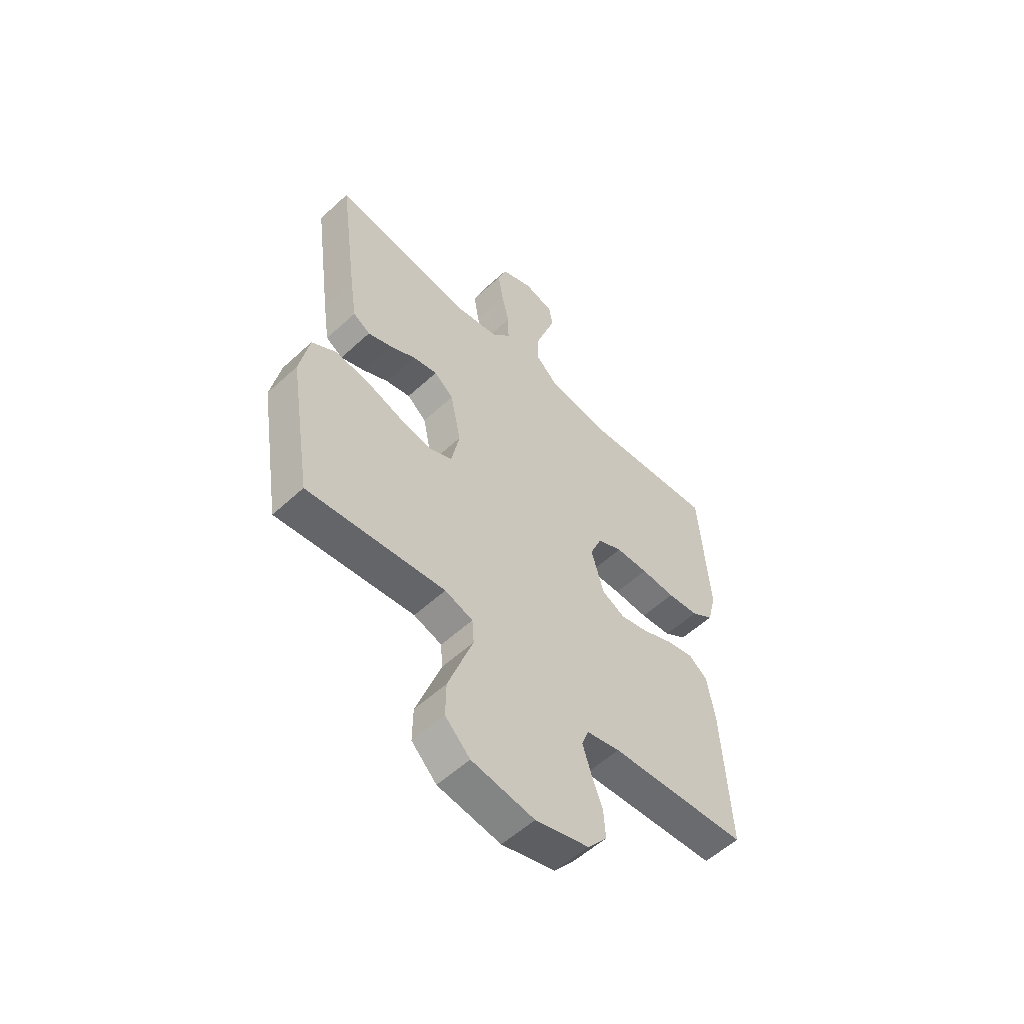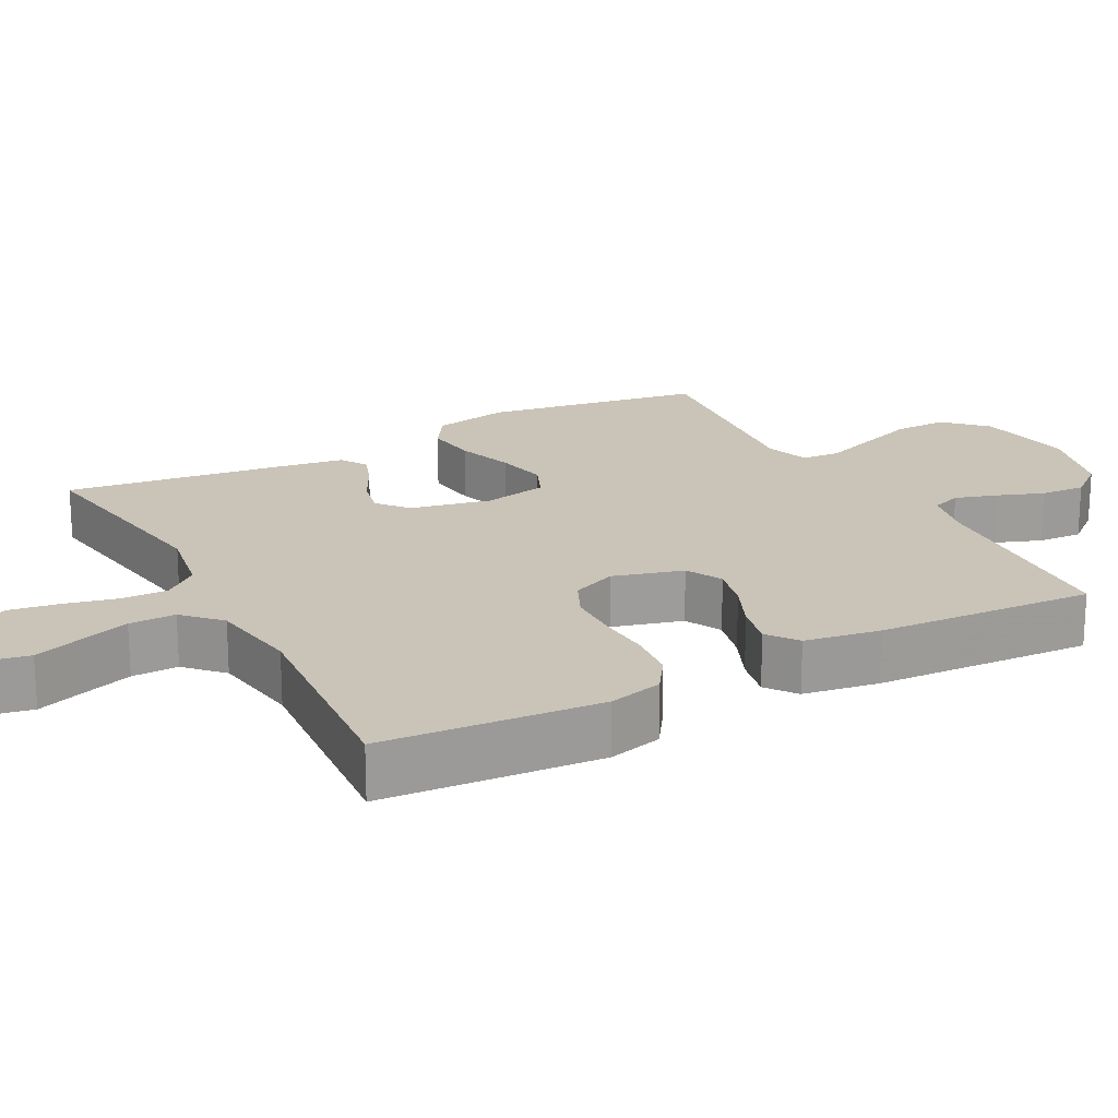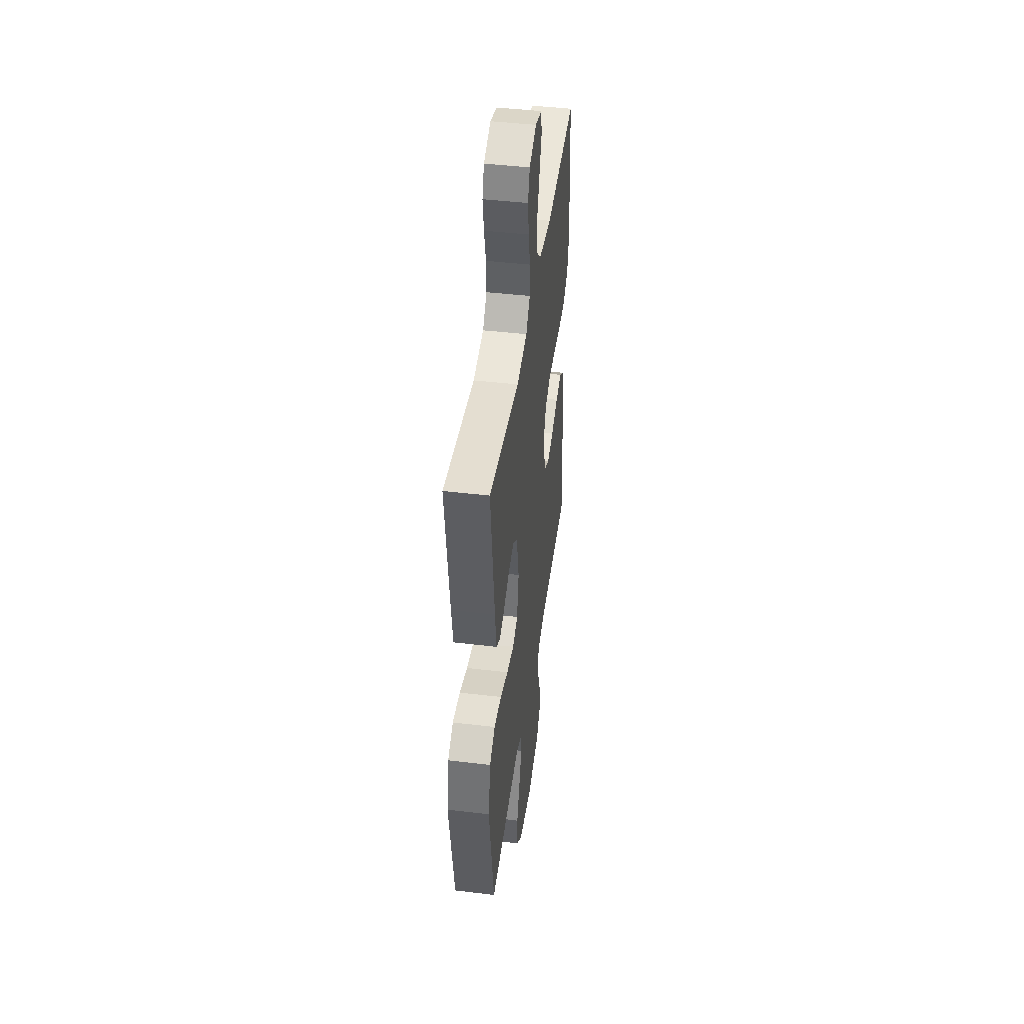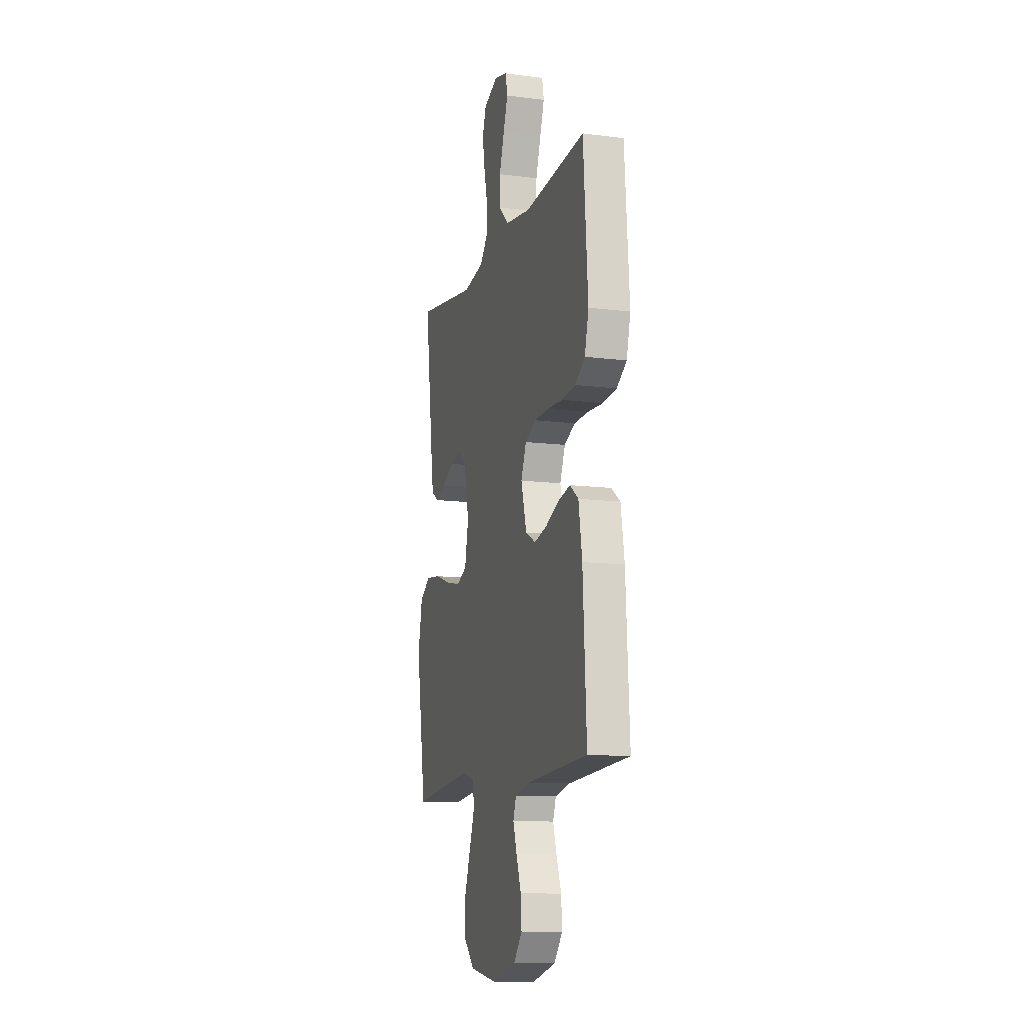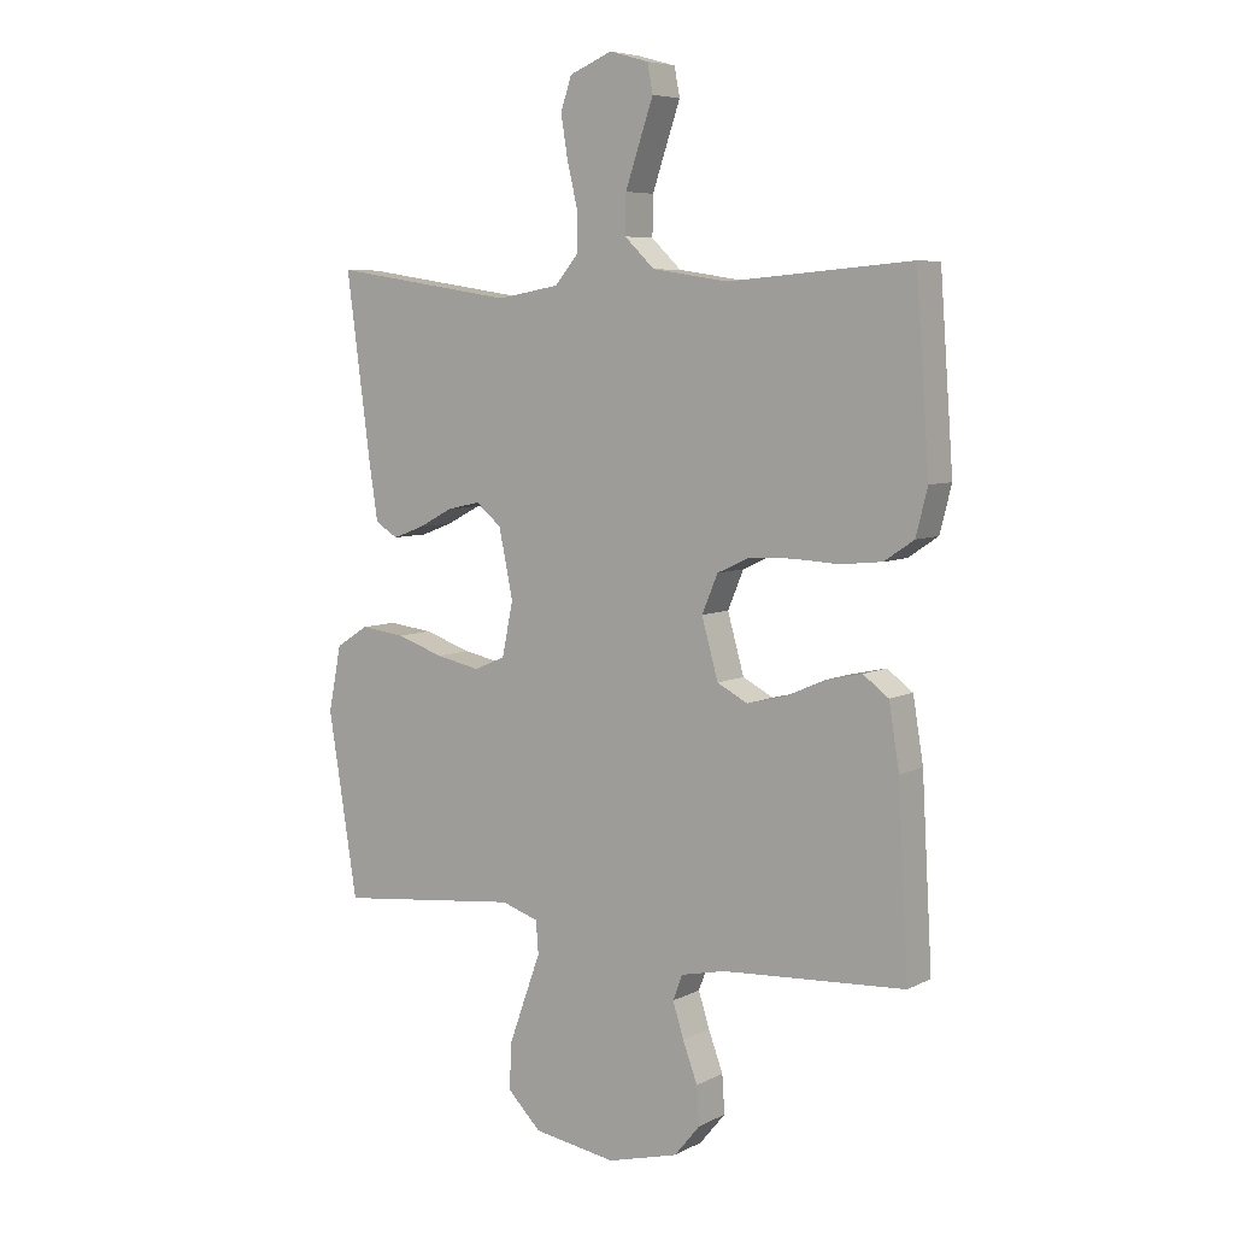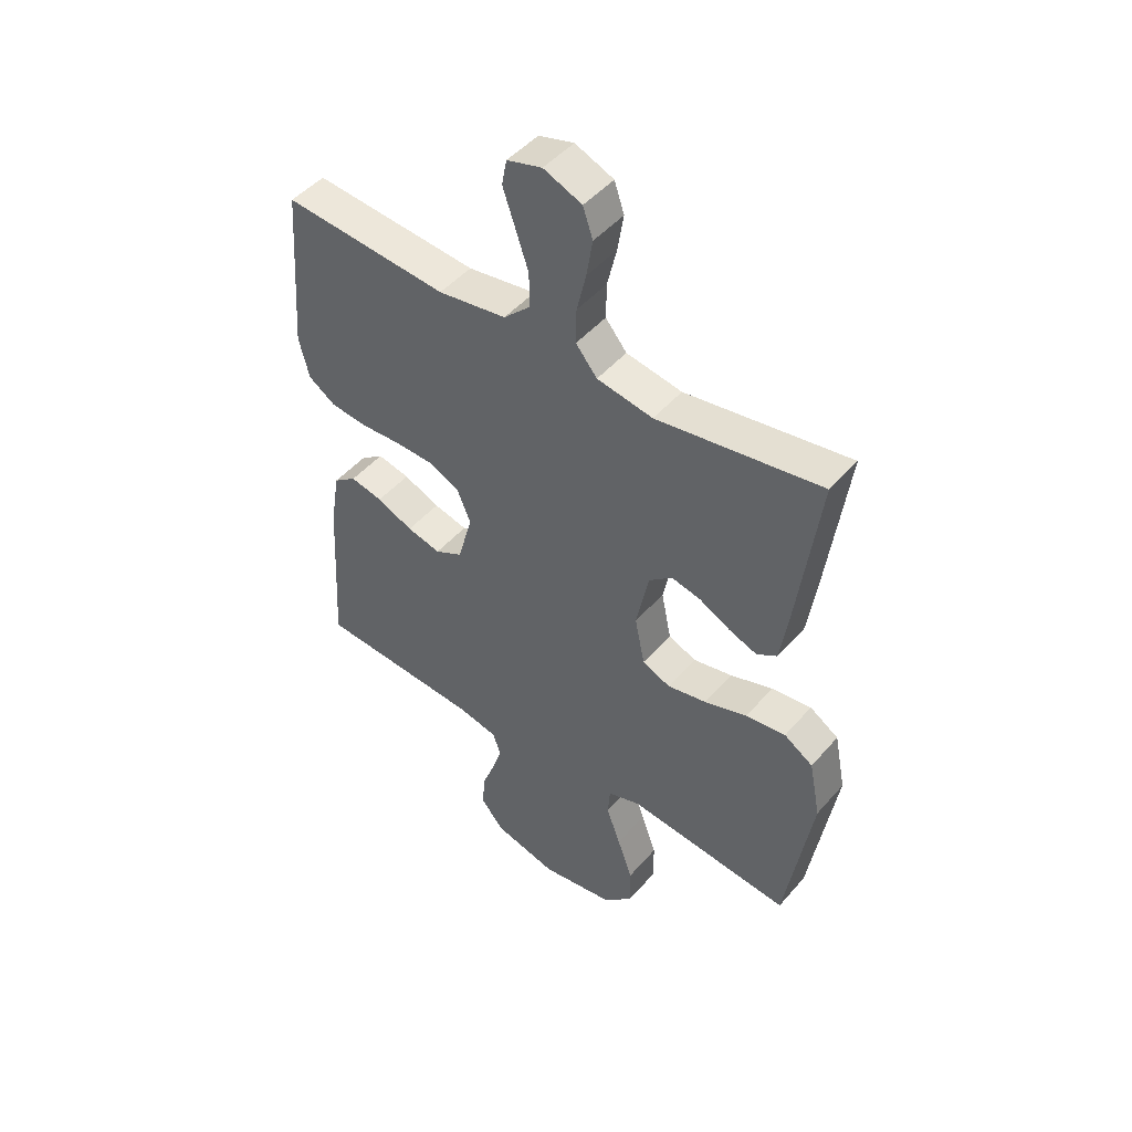
<metadata>
{"format":"obj","ext":"obj","renderer":"f3d","projection":"perspective","resolution":1024,"background":"white","views":[{"elev":-55.6,"azim":-45.9,"up":"+Z"},{"elev":20.0,"azim":61.9,"up":"+Y"},{"elev":44.8,"azim":-82.1,"up":"+Z"},{"elev":-12.0,"azim":73.3,"up":"+Z"},{"elev":6.5,"azim":34.7,"up":"+Z"},{"elev":47.6,"azim":-141.4,"up":"+Z"}]}
</metadata>
<code>
v 0.5 0.07 -0.5
v 0.2 0.07 -0.518
v 0.127 0.07 -0.534
v 0.112 0.07 -0.575
v 0.13 0.07 -0.632
v 0.154 0.07 -0.696
v 0.158 0.07 -0.758
v 0.116 0.07 -0.809
v 0 0.07 -0.84
v -0.136 0.07 -0.818
v -0.19 0.07 -0.764
v -0.189 0.07 -0.691
v -0.161 0.07 -0.613
v -0.135 0.07 -0.541
v -0.139 0.07 -0.488
v -0.2 0.07 -0.468
v -0.5 0.07 -0.5
v -0.548 0.07 -0.2
v -0.527 0.07 -0.094
v -0.474 0.07 -0.06
v -0.401 0.07 -0.069
v -0.323 0.07 -0.095
v -0.251 0.07 -0.11
v -0.2 0.07 -0.088
v -0.182 0.07 0
v -0.205 0.07 0.111
v -0.247 0.07 0.146
v -0.301 0.07 0.134
v -0.358 0.07 0.104
v -0.409 0.07 0.085
v -0.446 0.07 0.108
v -0.46 0.07 0.2
v -0.5 0.07 0.5
v -0.2 0.07 0.454
v -0.098 0.07 0.472
v -0.059 0.07 0.519
v -0.06 0.07 0.583
v -0.077 0.07 0.655
v -0.088 0.07 0.723
v -0.07 0.07 0.776
v 0 0.07 0.805
v 0.064 0.07 0.787
v 0.073 0.07 0.74
v 0.051 0.07 0.676
v 0.027 0.07 0.605
v 0.026 0.07 0.541
v 0.075 0.07 0.494
v 0.2 0.07 0.475
v 0.5 0.07 0.5
v 0.522 0.07 0.2
v 0.503 0.07 0.125
v 0.454 0.07 0.092
v 0.386 0.07 0.085
v 0.311 0.07 0.089
v 0.24 0.07 0.087
v 0.186 0.07 0.062
v 0.16 0.07 0
v 0.187 0.07 -0.096
v 0.237 0.07 -0.122
v 0.299 0.07 -0.107
v 0.365 0.07 -0.078
v 0.424 0.07 -0.065
v 0.466 0.07 -0.096
v 0.483 0.07 -0.2
v 0.5 0 -0.5
v 0.2 0 -0.518
v 0.127 0 -0.534
v 0.112 0 -0.575
v 0.13 0 -0.632
v 0.154 0 -0.696
v 0.158 0 -0.758
v 0.116 0 -0.809
v 0 0 -0.84
v -0.136 0 -0.818
v -0.19 0 -0.764
v -0.189 0 -0.691
v -0.161 0 -0.613
v -0.135 0 -0.541
v -0.139 0 -0.488
v -0.2 0 -0.468
v -0.5 0 -0.5
v -0.548 0 -0.2
v -0.527 0 -0.094
v -0.474 0 -0.06
v -0.401 0 -0.069
v -0.323 0 -0.095
v -0.251 0 -0.11
v -0.2 0 -0.088
v -0.182 0 0
v -0.205 0 0.111
v -0.247 0 0.146
v -0.301 0 0.134
v -0.358 0 0.104
v -0.409 0 0.085
v -0.446 0 0.108
v -0.46 0 0.2
v -0.5 0 0.5
v -0.2 0 0.454
v -0.098 0 0.472
v -0.059 0 0.519
v -0.06 0 0.583
v -0.077 0 0.655
v -0.088 0 0.723
v -0.07 0 0.776
v 0 0 0.805
v 0.064 0 0.787
v 0.073 0 0.74
v 0.051 0 0.676
v 0.027 0 0.605
v 0.026 0 0.541
v 0.075 0 0.494
v 0.2 0 0.475
v 0.5 0 0.5
v 0.522 0 0.2
v 0.503 0 0.125
v 0.454 0 0.092
v 0.386 0 0.085
v 0.311 0 0.089
v 0.24 0 0.087
v 0.186 0 0.062
v 0.16 0 0
v 0.187 0 -0.096
v 0.237 0 -0.122
v 0.299 0 -0.107
v 0.365 0 -0.078
v 0.424 0 -0.065
v 0.466 0 -0.096
v 0.483 0 -0.2
f 64 1 2
f 63 64 2
f 62 63 2
f 61 62 2
f 60 61 2
f 59 60 2 3
f 58 59 3 4
f 57 58 4
f 52 53 54
f 51 52 54
f 50 51 54
f 49 50 54
f 48 49 54
f 47 48 54 55
f 46 47 55 56
f 42 43 44
f 41 42 44
f 40 41 44
f 39 40 44
f 38 39 44
f 37 38 44
f 36 37 44 45
f 35 36 45 46
f 32 33 34
f 31 32 34
f 30 31 34
f 29 30 34
f 28 29 34
f 27 28 34 35
f 46 56 57
f 35 46 57
f 27 35 57
f 26 27 57
f 20 21 22
f 19 20 22
f 18 19 22
f 17 18 22
f 16 17 22
f 15 16 22 23
f 12 13 14
f 11 12 14
f 10 11 14
f 9 10 14
f 8 9 14
f 7 8 14
f 6 7 14
f 5 6 14
f 4 5 14 15
f 25 26 57 4
f 4 15 23 24
f 4 24 25
f 66 65 128
f 66 128 127
f 66 127 126
f 66 126 125
f 66 125 124
f 67 66 124 123
f 68 67 123 122
f 68 122 121
f 118 117 116
f 118 116 115
f 118 115 114
f 118 114 113
f 118 113 112
f 119 118 112 111
f 120 119 111 110
f 108 107 106
f 108 106 105
f 108 105 104
f 108 104 103
f 108 103 102
f 108 102 101
f 109 108 101 100
f 110 109 100 99
f 98 97 96
f 98 96 95
f 98 95 94
f 98 94 93
f 98 93 92
f 99 98 92 91
f 121 120 110
f 121 110 99
f 121 99 91
f 121 91 90
f 86 85 84
f 86 84 83
f 86 83 82
f 86 82 81
f 86 81 80
f 87 86 80 79
f 78 77 76
f 78 76 75
f 78 75 74
f 78 74 73
f 78 73 72
f 78 72 71
f 78 71 70
f 78 70 69
f 79 78 69 68
f 68 121 90 89
f 88 87 79 68
f 89 88 68
f 1 65 66 2
f 2 66 67 3
f 3 67 68 4
f 4 68 69 5
f 5 69 70 6
f 6 70 71 7
f 7 71 72 8
f 8 72 73 9
f 9 73 74 10
f 10 74 75 11
f 11 75 76 12
f 12 76 77 13
f 13 77 78 14
f 14 78 79 15
f 15 79 80 16
f 16 80 81 17
f 17 81 82 18
f 18 82 83 19
f 19 83 84 20
f 20 84 85 21
f 21 85 86 22
f 22 86 87 23
f 23 87 88 24
f 24 88 89 25
f 25 89 90 26
f 26 90 91 27
f 27 91 92 28
f 28 92 93 29
f 29 93 94 30
f 30 94 95 31
f 31 95 96 32
f 32 96 97 33
f 33 97 98 34
f 34 98 99 35
f 35 99 100 36
f 36 100 101 37
f 37 101 102 38
f 38 102 103 39
f 39 103 104 40
f 40 104 105 41
f 41 105 106 42
f 42 106 107 43
f 43 107 108 44
f 44 108 109 45
f 45 109 110 46
f 46 110 111 47
f 47 111 112 48
f 48 112 113 49
f 49 113 114 50
f 50 114 115 51
f 51 115 116 52
f 52 116 117 53
f 53 117 118 54
f 54 118 119 55
f 55 119 120 56
f 56 120 121 57
f 57 121 122 58
f 58 122 123 59
f 59 123 124 60
f 60 124 125 61
f 61 125 126 62
f 62 126 127 63
f 63 127 128 64
f 64 128 65 1

</code>
